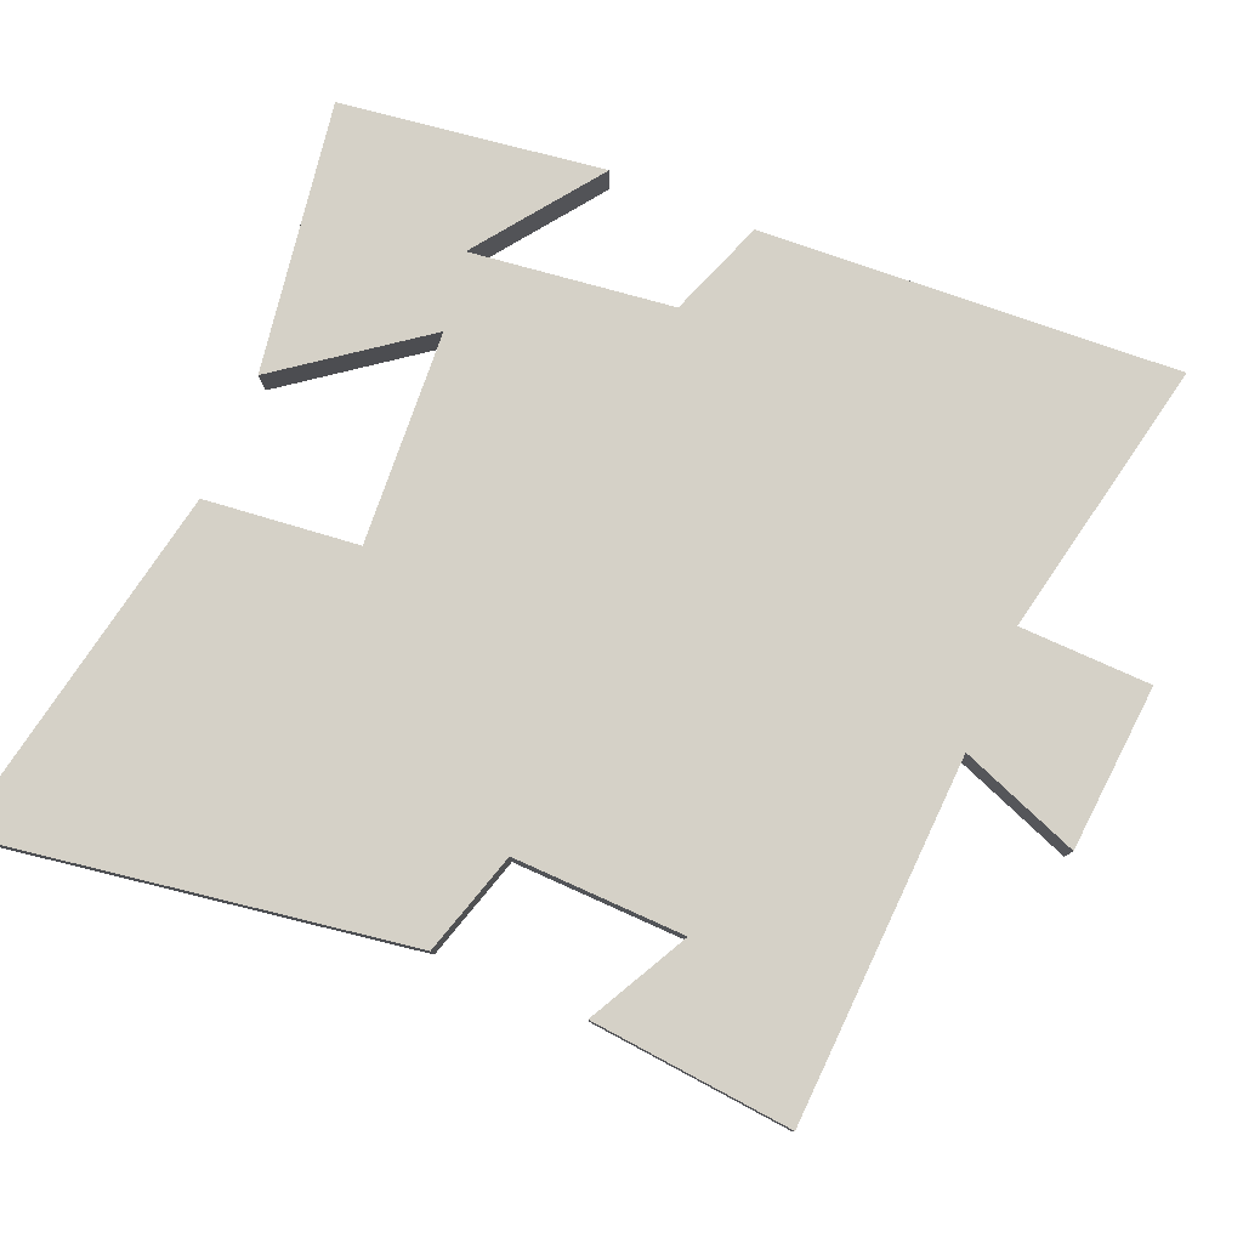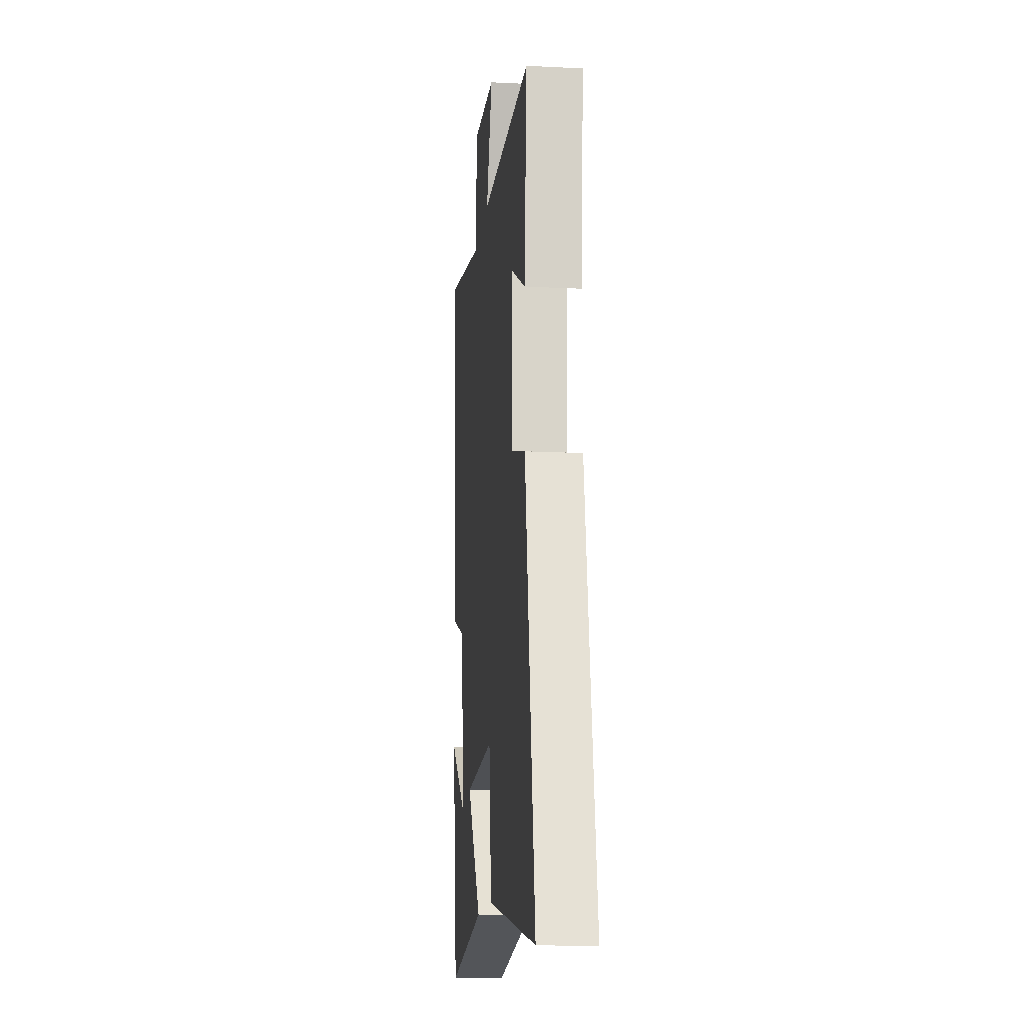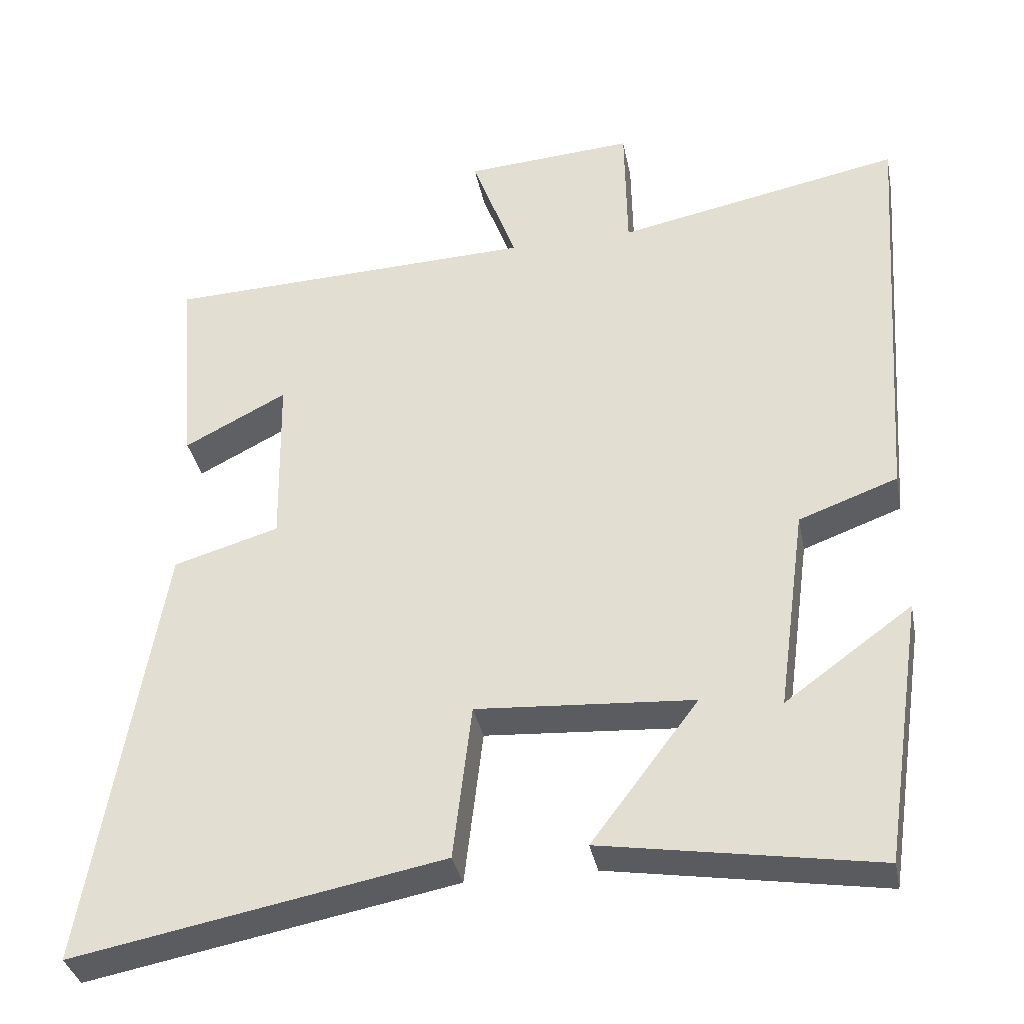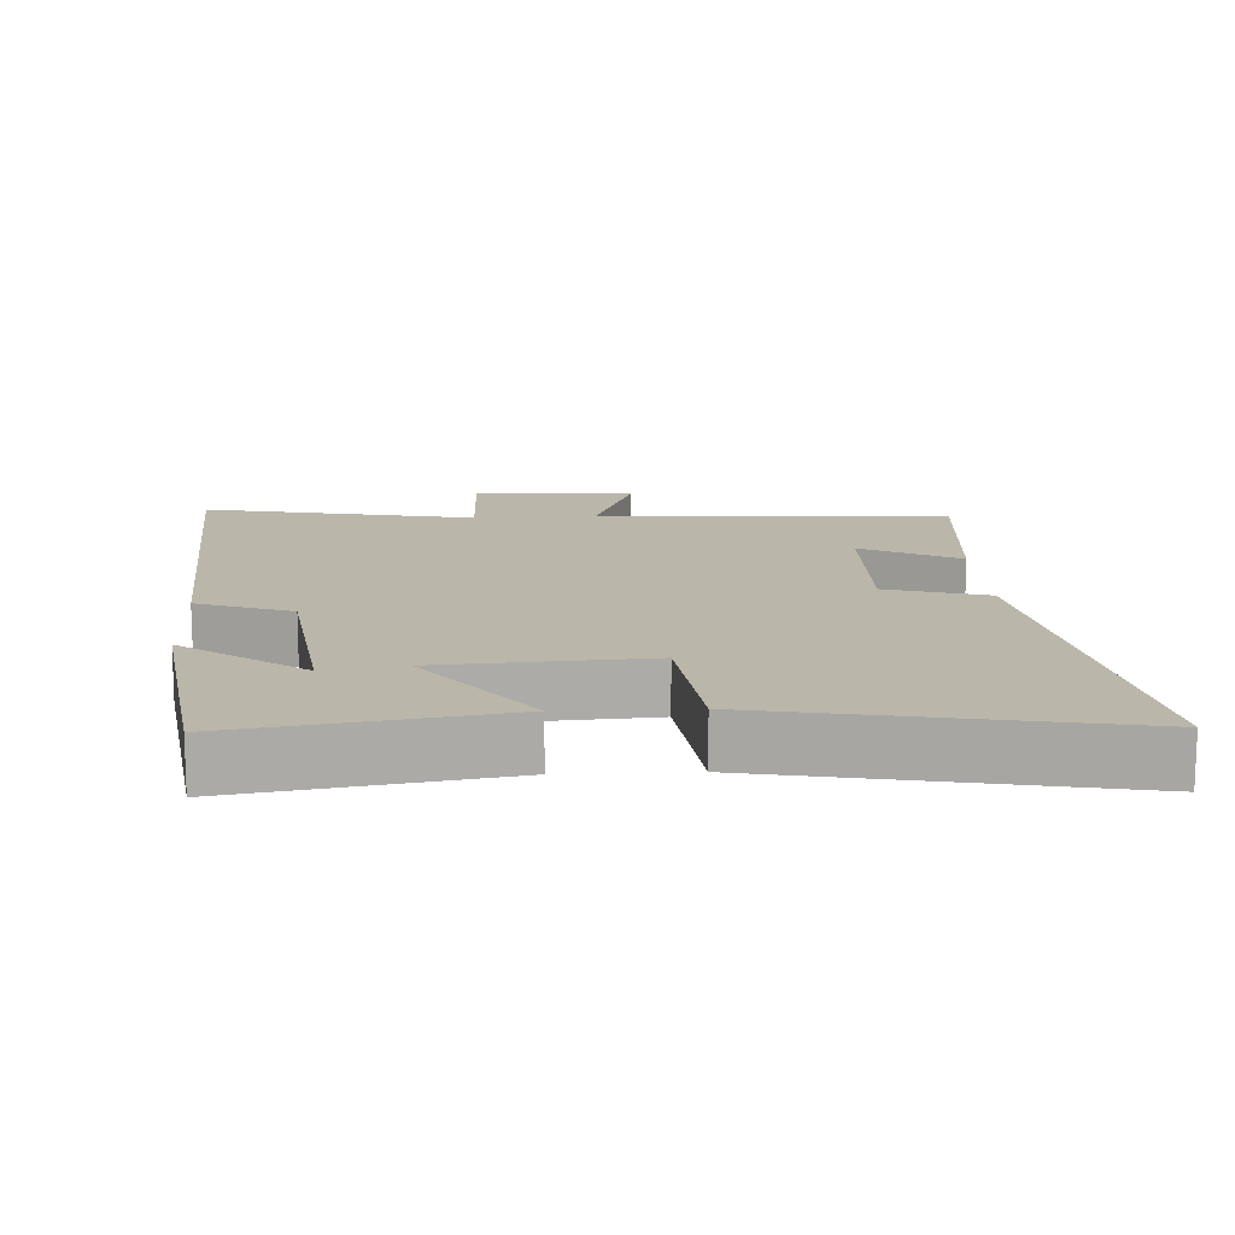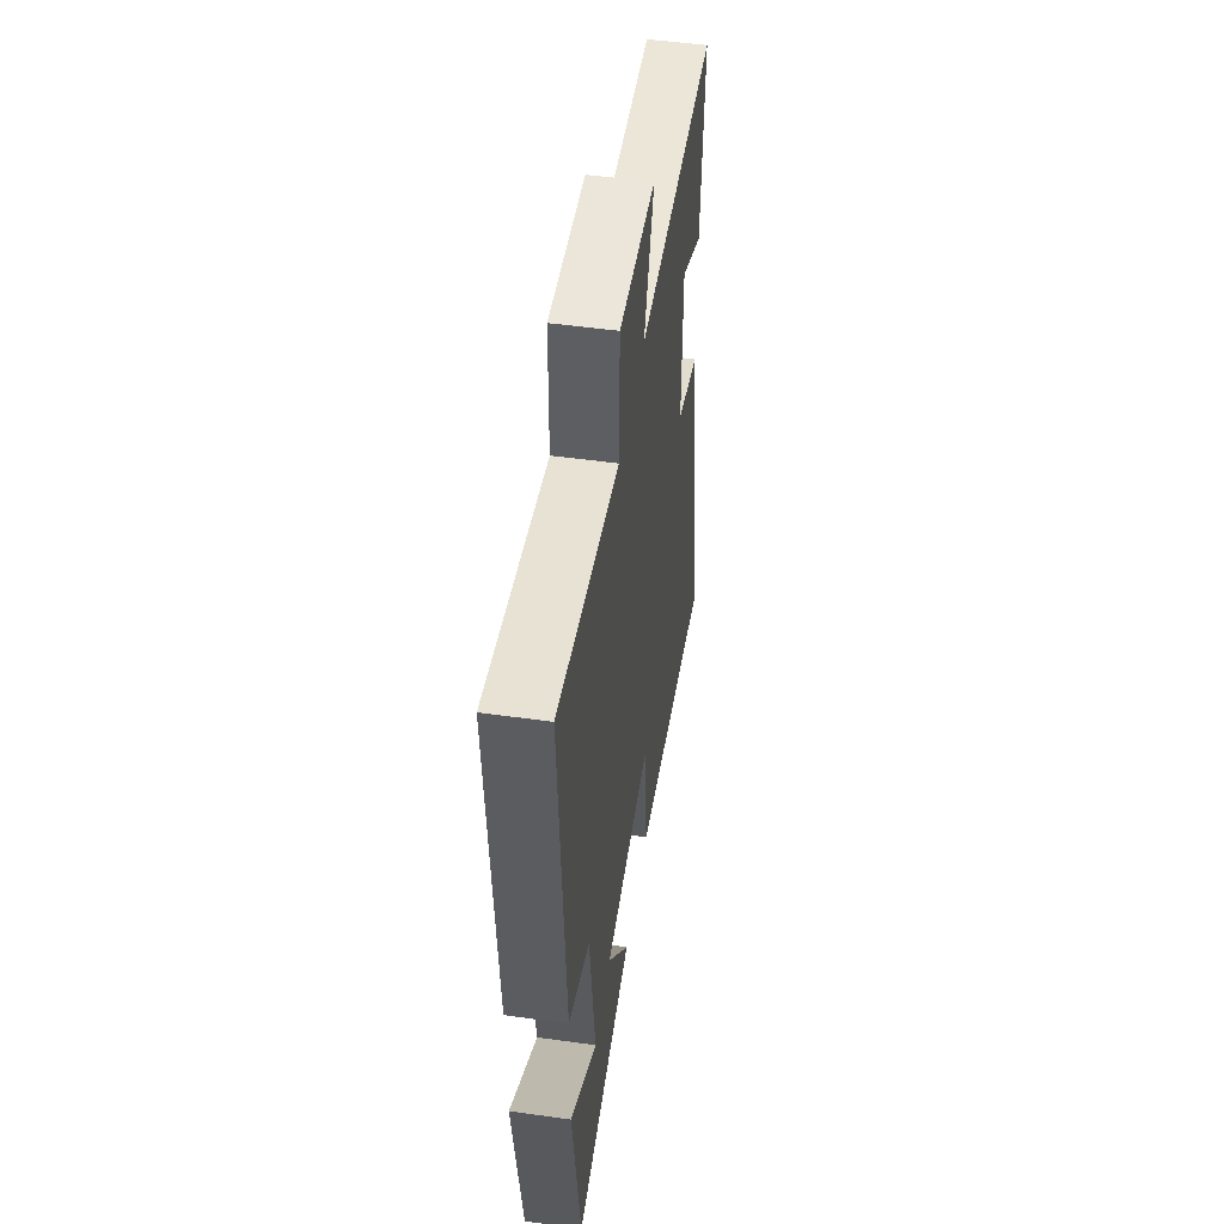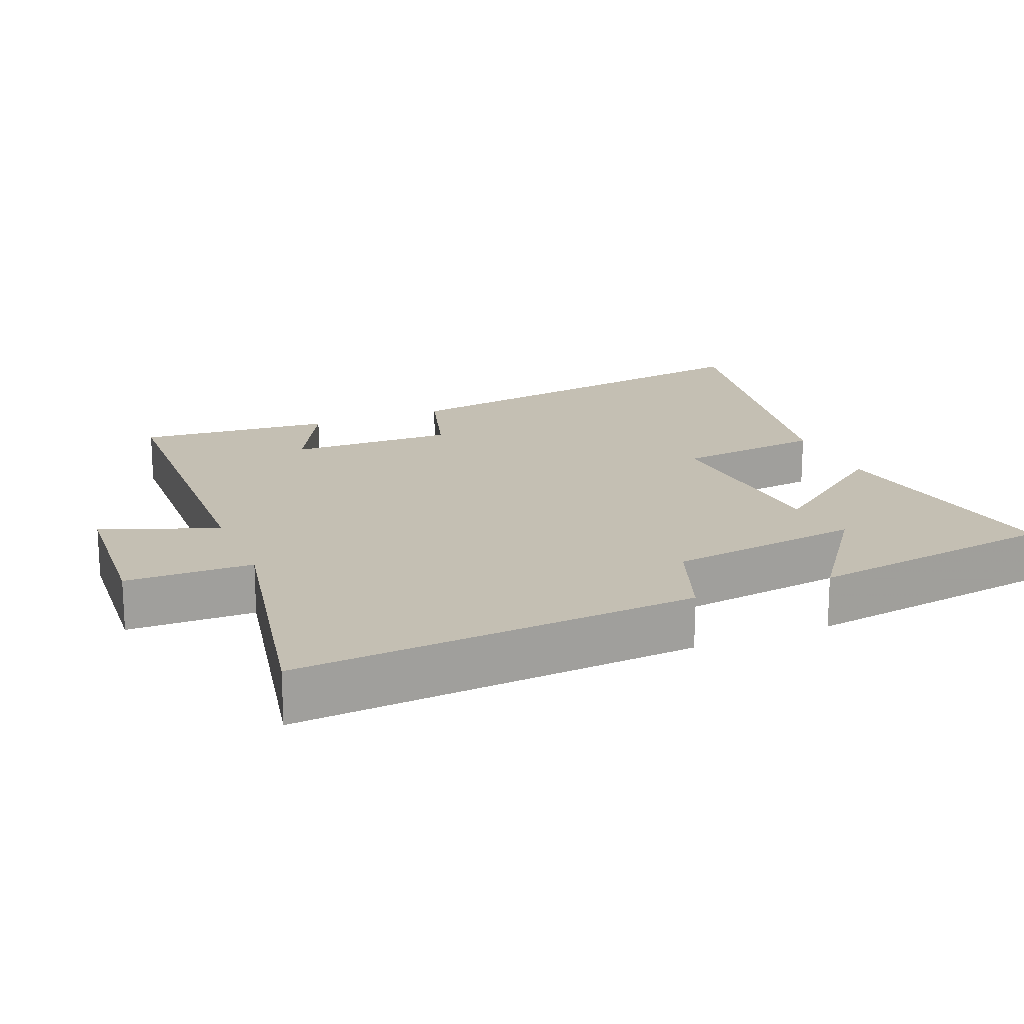
<metadata>
{"format":"obj","ext":"obj","renderer":"f3d","projection":"perspective","resolution":1024,"background":"white","views":[{"elev":79.2,"azim":-66.8,"up":"+Y"},{"elev":-14.8,"azim":-96.1,"up":"+Z"},{"elev":-35.4,"azim":11.1,"up":"+Z"},{"elev":14.0,"azim":177.2,"up":"+Y"},{"elev":50.4,"azim":98.7,"up":"+Z"},{"elev":17.9,"azim":67.6,"up":"+Y"}]}
</metadata>
<code>
v 0.54 0.07 0.577
v 0.5 0.07 0.002
v 0.366 0.07 -0.047
v 0.328 0.07 -0.325
v 0.5 0.07 -0.2
v 0.446 0.07 -0.561
v 0.075 0.07 -0.5
v 0.22 0.07 -0.308
v -0.074 0.07 -0.288
v -0.099 0.07 -0.5
v -0.598 0.07 -0.594
v -0.5 0.07 -0.006
v -0.357 0.07 0.036
v -0.361 0.07 0.274
v -0.5 0.07 0.202
v -0.524 0.07 0.482
v -0.019 0.07 0.5
v -0.08 0.07 0.666
v 0.15 0.07 0.682
v 0.153 0.07 0.5
v 0.54 0 0.577
v 0.5 0 0.002
v 0.366 0 -0.047
v 0.328 0 -0.325
v 0.5 0 -0.2
v 0.446 0 -0.561
v 0.075 0 -0.5
v 0.22 0 -0.308
v -0.074 0 -0.288
v -0.099 0 -0.5
v -0.598 0 -0.594
v -0.5 0 -0.006
v -0.357 0 0.036
v -0.361 0 0.274
v -0.5 0 0.202
v -0.524 0 0.482
v -0.019 0 0.5
v -0.08 0 0.666
v 0.15 0 0.682
v 0.153 0 0.5
f 17 18 19 20
f 16 17 20
f 14 15 16
f 14 16 20
f 13 14 20 1
f 9 10 11 12
f 8 9 12 13
f 6 7 8
f 4 5 6
f 4 6 8
f 3 4 8 13
f 1 2 3 13
f 40 39 38 37
f 40 37 36
f 36 35 34
f 40 36 34
f 21 40 34 33
f 32 31 30 29
f 33 32 29 28
f 28 27 26
f 26 25 24
f 28 26 24
f 33 28 24 23
f 33 23 22 21
f 1 21 22 2
f 2 22 23 3
f 3 23 24 4
f 4 24 25 5
f 5 25 26 6
f 6 26 27 7
f 7 27 28 8
f 8 28 29 9
f 9 29 30 10
f 10 30 31 11
f 11 31 32 12
f 12 32 33 13
f 13 33 34 14
f 14 34 35 15
f 15 35 36 16
f 16 36 37 17
f 17 37 38 18
f 18 38 39 19
f 19 39 40 20
f 20 40 21 1

</code>
